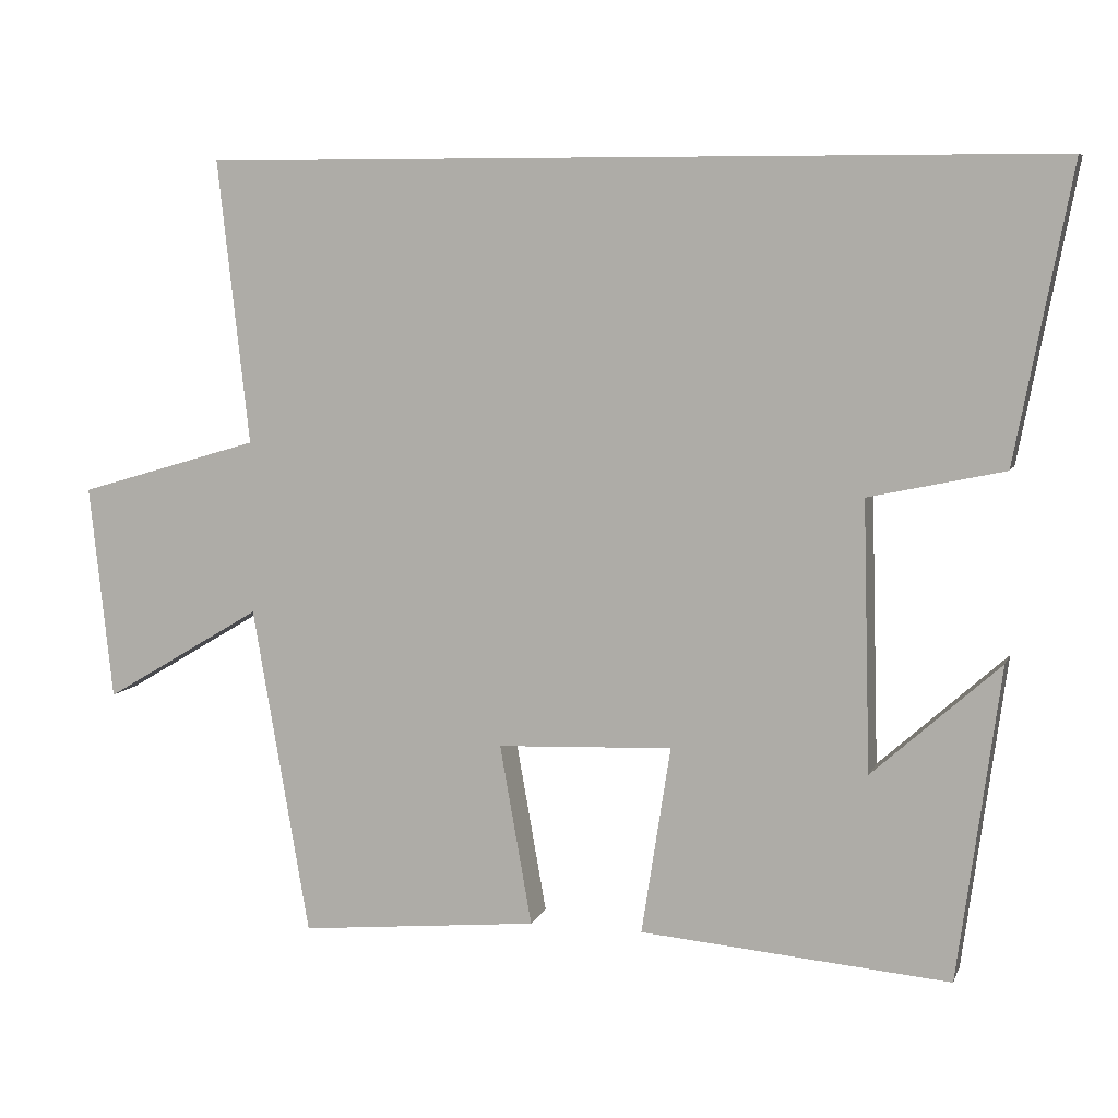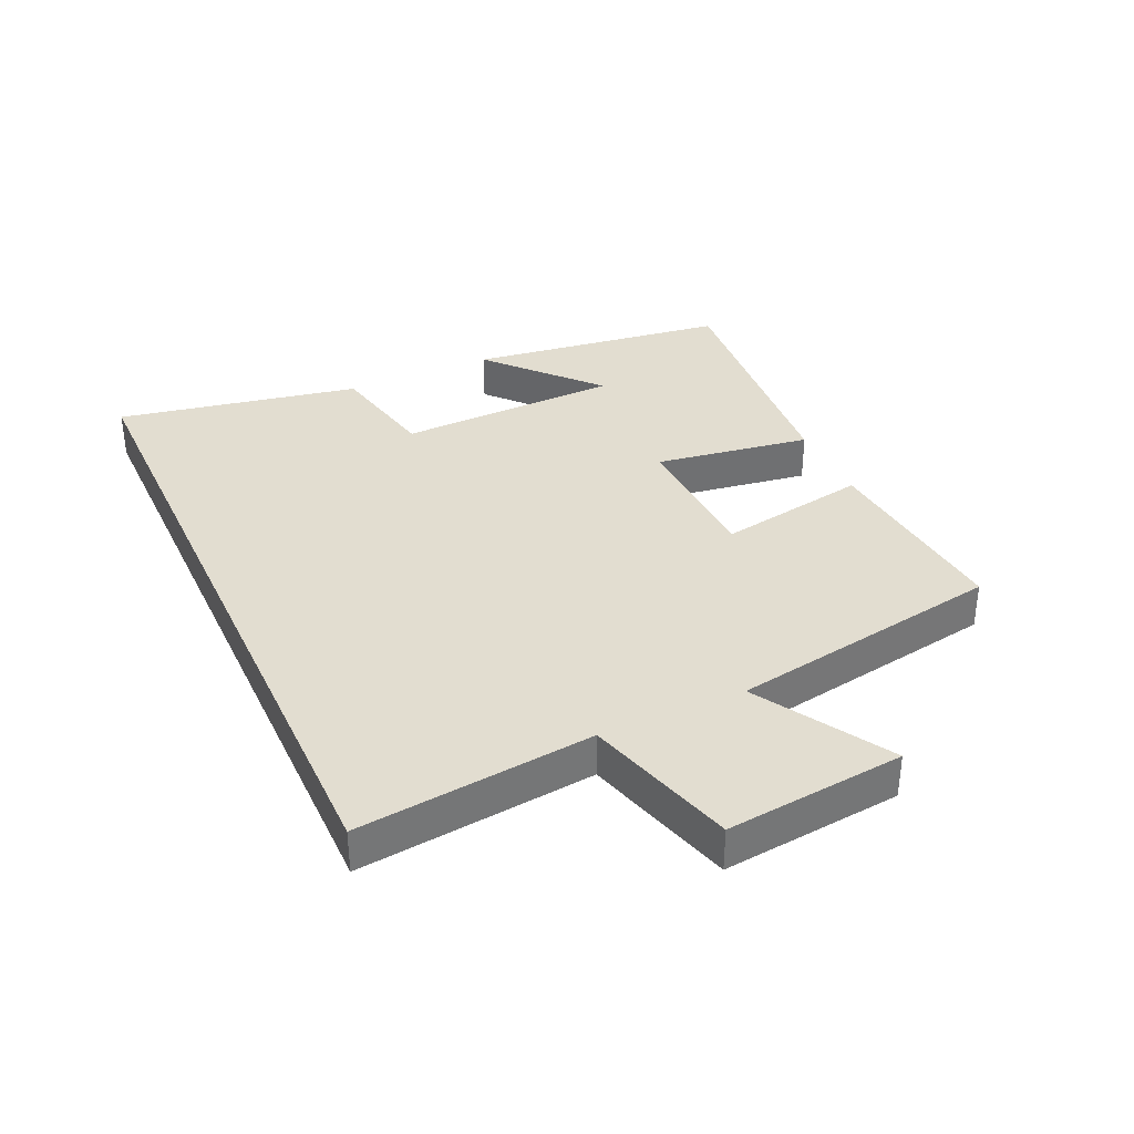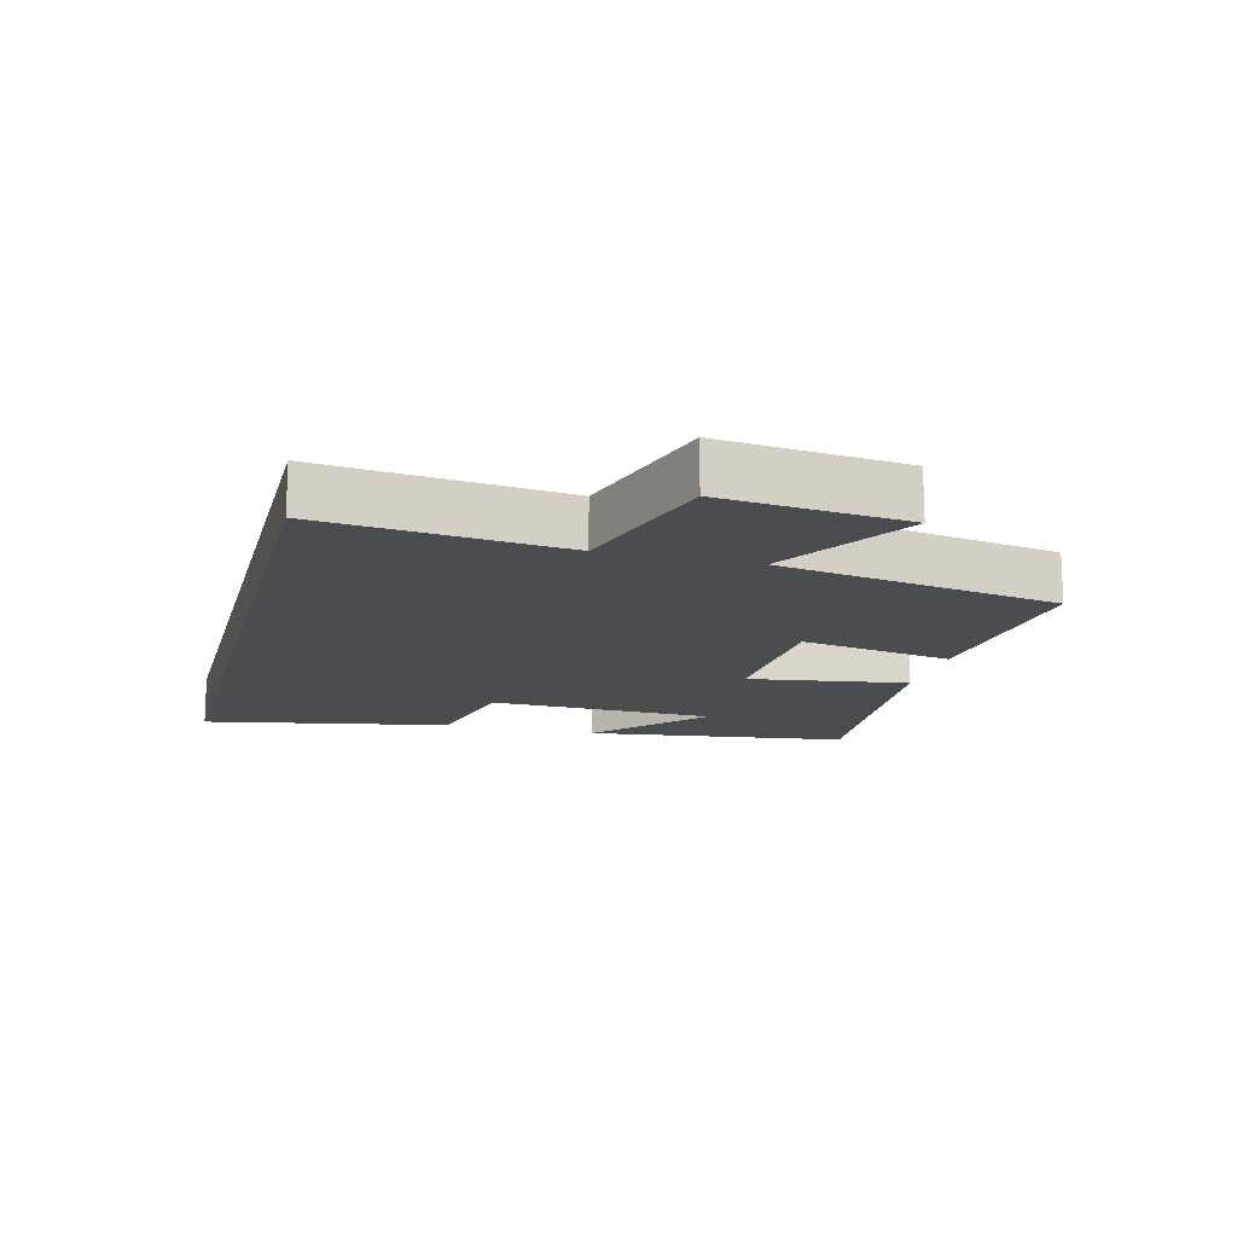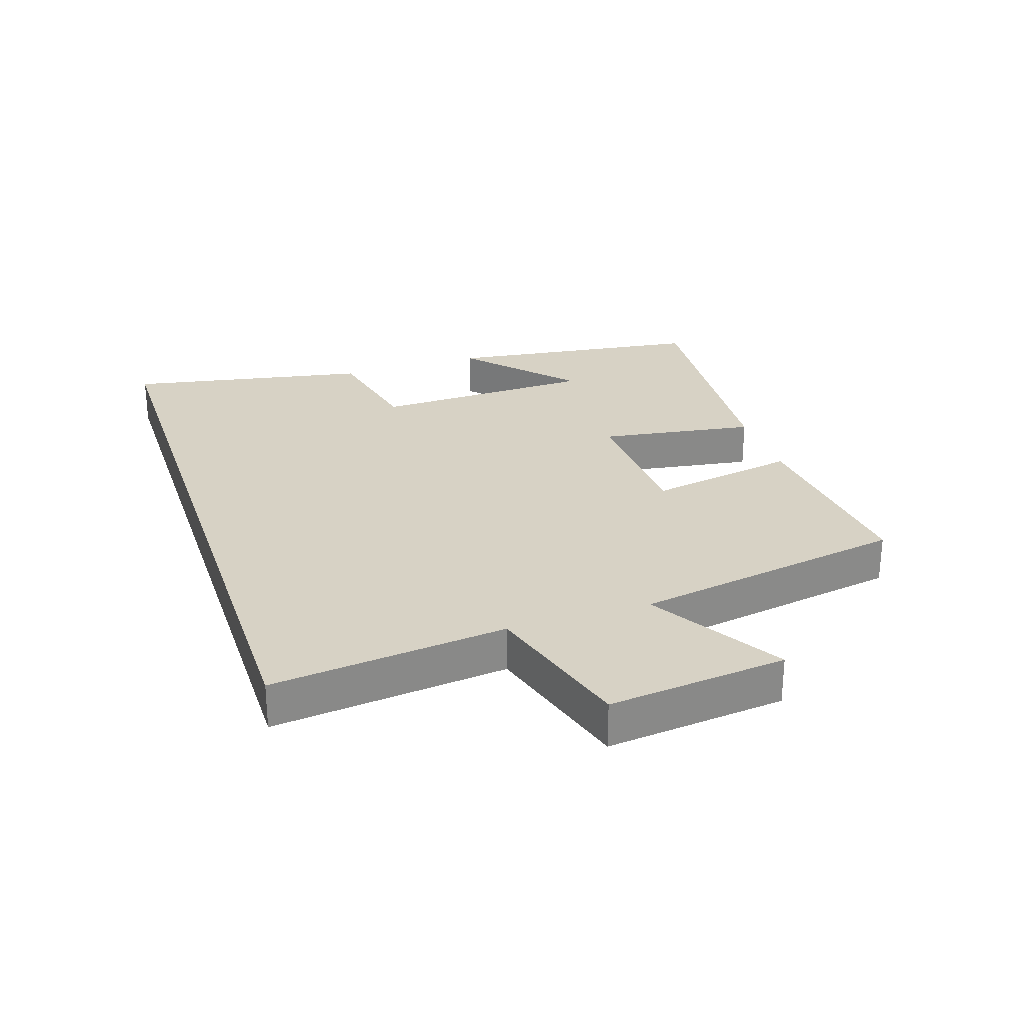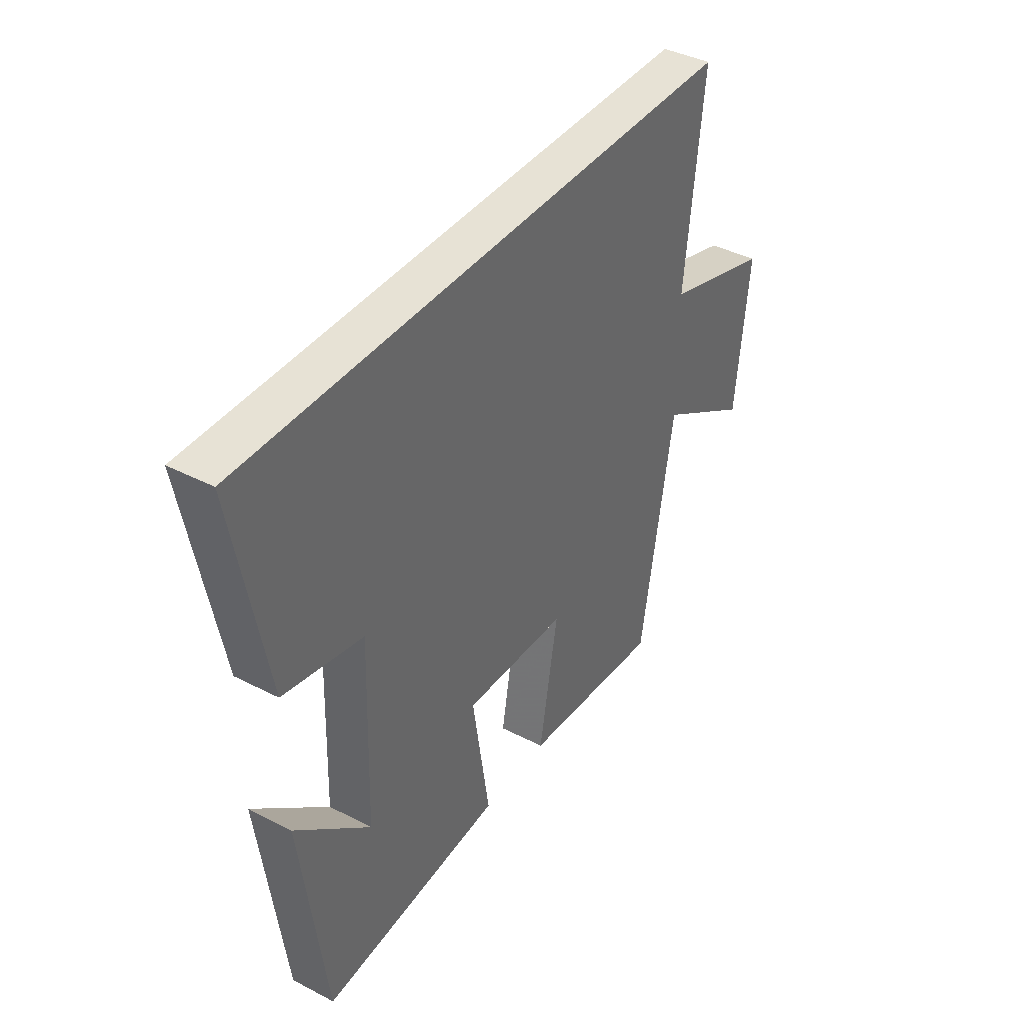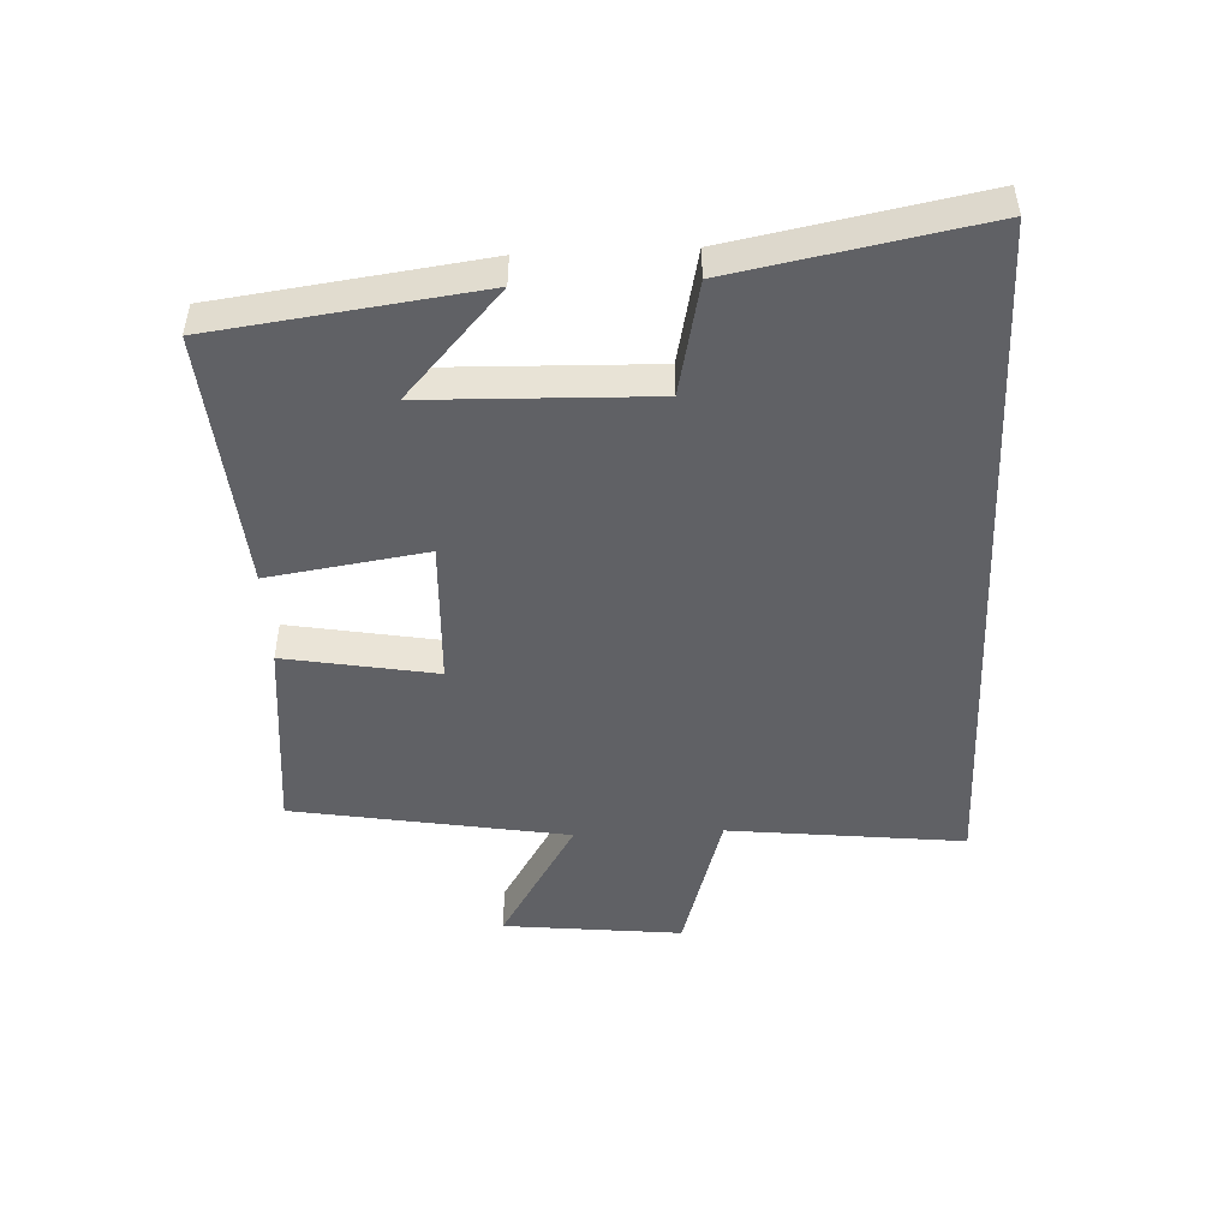
<metadata>
{"format":"obj","ext":"obj","renderer":"f3d","projection":"perspective","resolution":1024,"background":"white","views":[{"elev":7.5,"azim":-164.3,"up":"+Z"},{"elev":35.4,"azim":65.5,"up":"+Y"},{"elev":-15.2,"azim":75.4,"up":"+Y"},{"elev":27.4,"azim":71.7,"up":"+Y"},{"elev":40.1,"azim":-57.5,"up":"+Z"},{"elev":-47.7,"azim":-87.4,"up":"+Y"}]}
</metadata>
<code>
v 0.541 0.07 0.5
v 0.5 0.07 0.129
v 0.738 0.07 0.059
v 0.708 0.07 -0.223
v 0.5 0.07 -0.099
v 0.426 0.07 -0.531
v 0.111 0.07 -0.5
v 0.153 0.07 -0.263
v -0.077 0.07 -0.253
v -0.039 0.07 -0.5
v -0.445 0.07 -0.534
v -0.5 0.07 -0.123
v -0.333 0.07 -0.273
v -0.323 0.07 0.079
v -0.5 0.07 0.117
v -0.573 0.07 0.5
v 0.541 0 0.5
v 0.5 0 0.129
v 0.738 0 0.059
v 0.708 0 -0.223
v 0.5 0 -0.099
v 0.426 0 -0.531
v 0.111 0 -0.5
v 0.153 0 -0.263
v -0.077 0 -0.253
v -0.039 0 -0.5
v -0.445 0 -0.534
v -0.5 0 -0.123
v -0.333 0 -0.273
v -0.323 0 0.079
v -0.5 0 0.117
v -0.573 0 0.5
f 14 15 16 1
f 13 14 1 2
f 11 12 13
f 9 10 11 13
f 9 13 2 3
f 8 9 3
f 5 6 7 8
f 5 8 3
f 3 4 5
f 17 32 31 30
f 18 17 30 29
f 29 28 27
f 29 27 26 25
f 19 18 29 25
f 19 25 24
f 24 23 22 21
f 19 24 21
f 21 20 19
f 1 17 18 2
f 2 18 19 3
f 3 19 20 4
f 4 20 21 5
f 5 21 22 6
f 6 22 23 7
f 7 23 24 8
f 8 24 25 9
f 9 25 26 10
f 10 26 27 11
f 11 27 28 12
f 12 28 29 13
f 13 29 30 14
f 14 30 31 15
f 15 31 32 16
f 16 32 17 1

</code>
